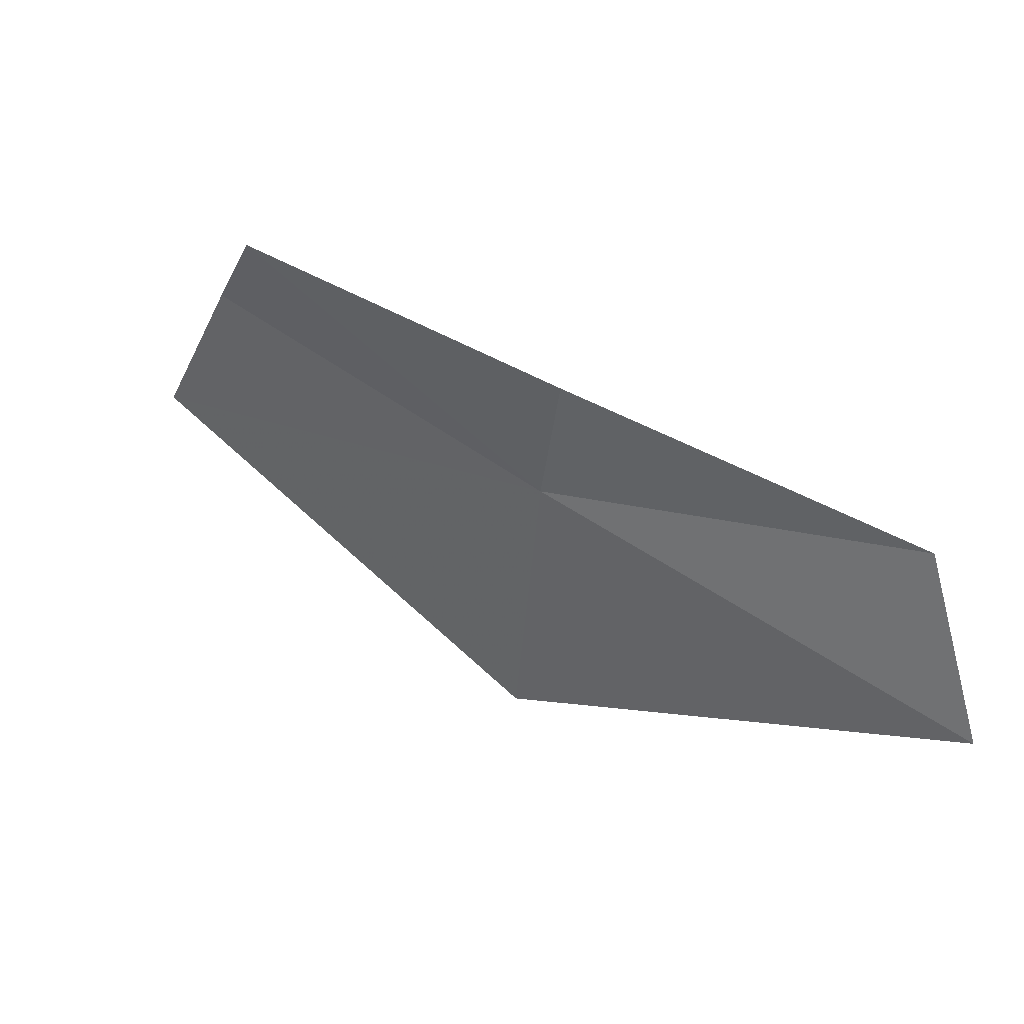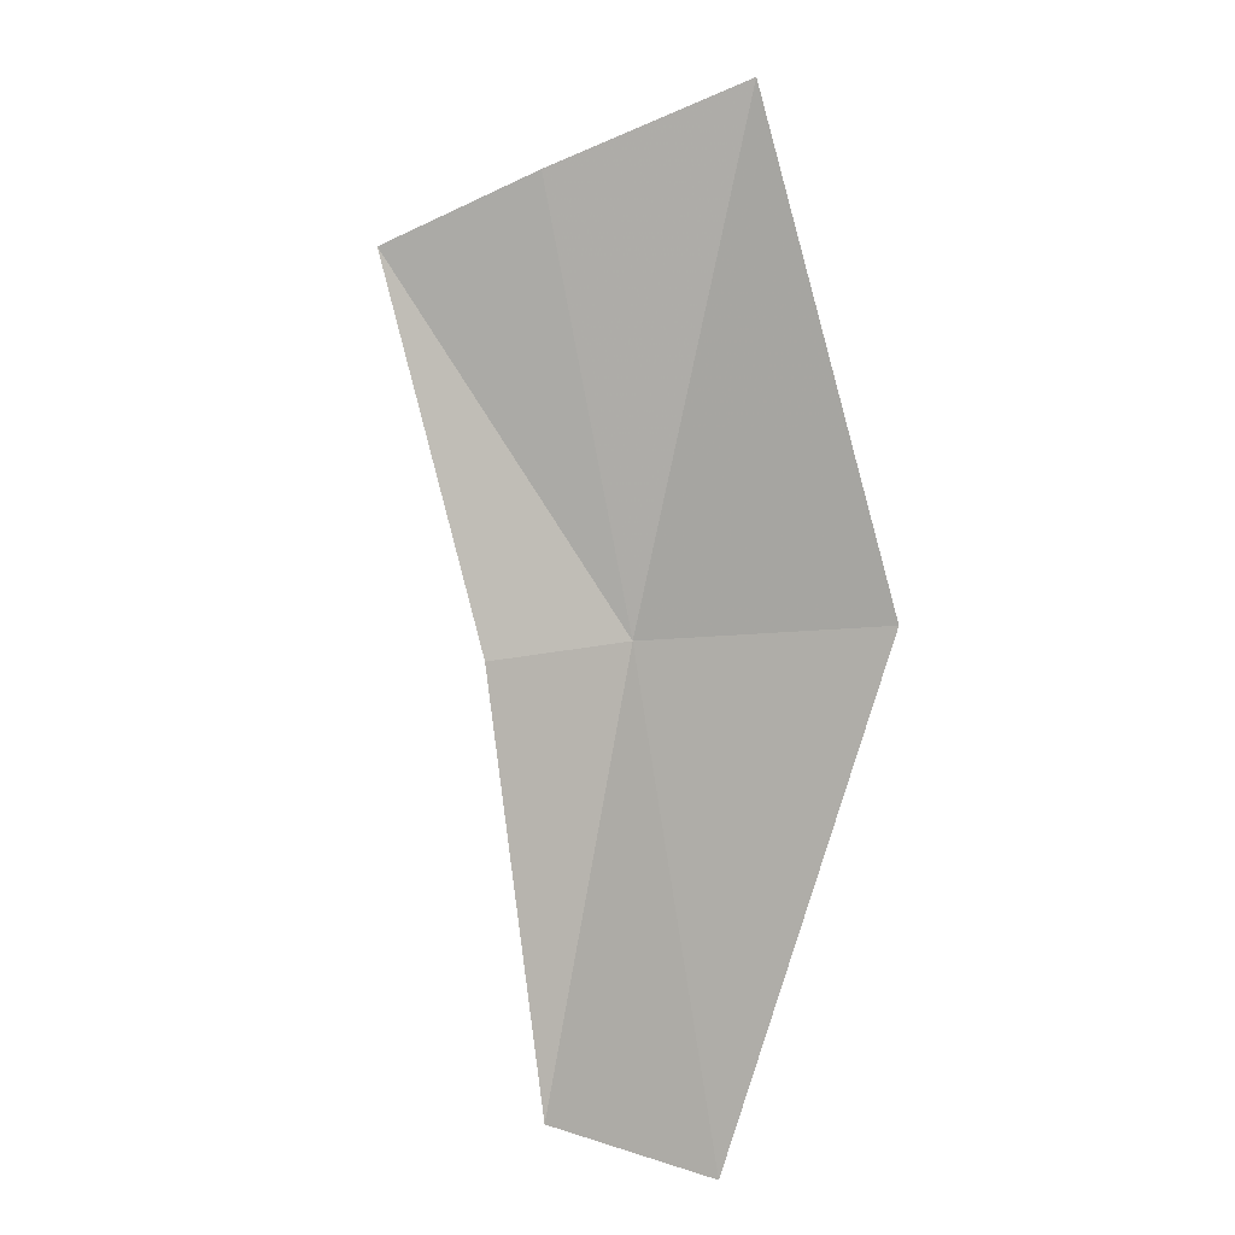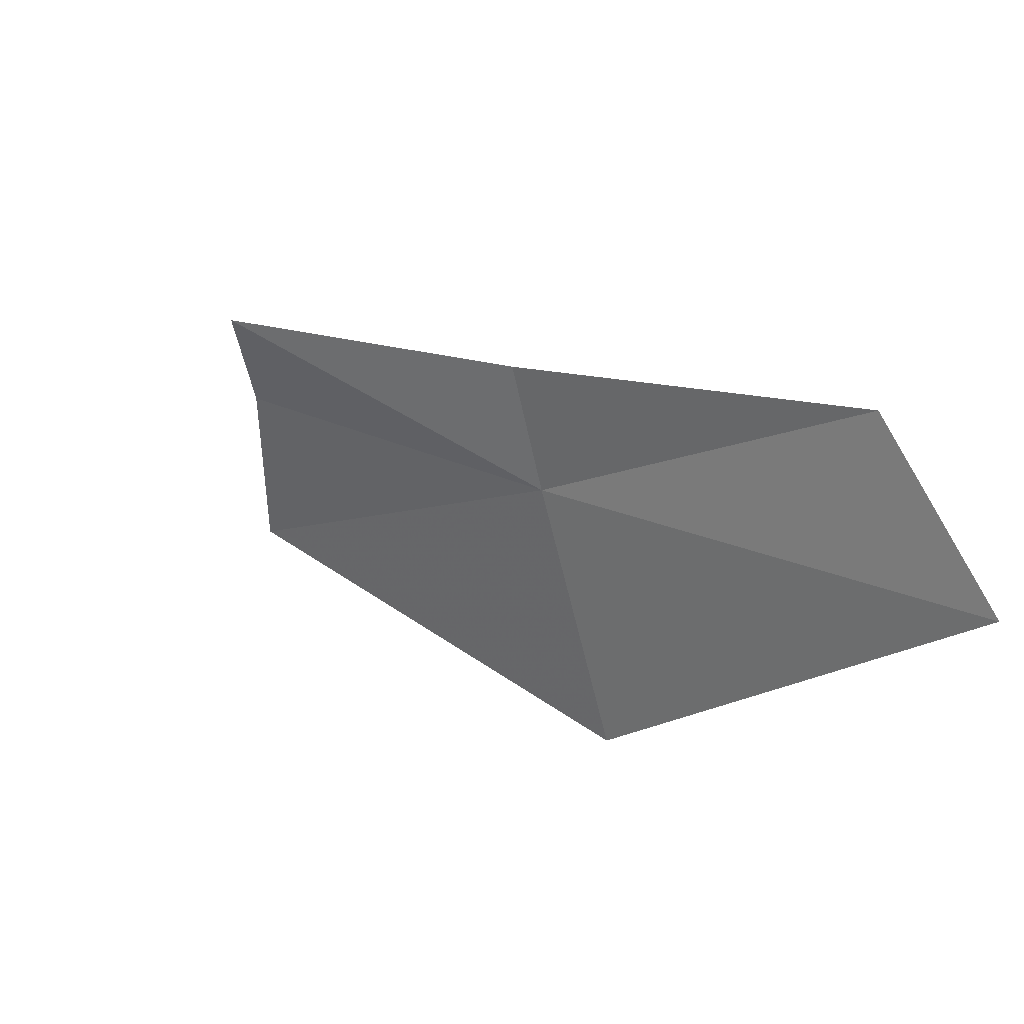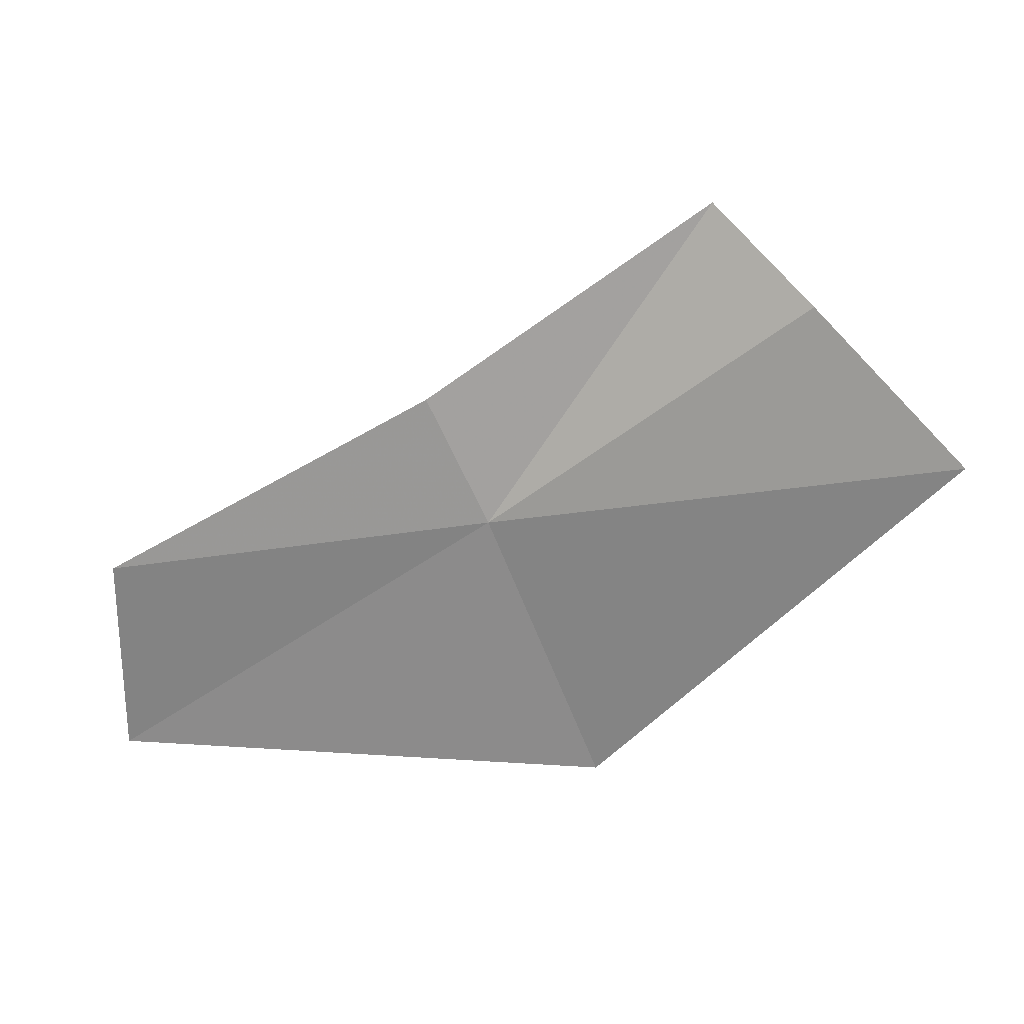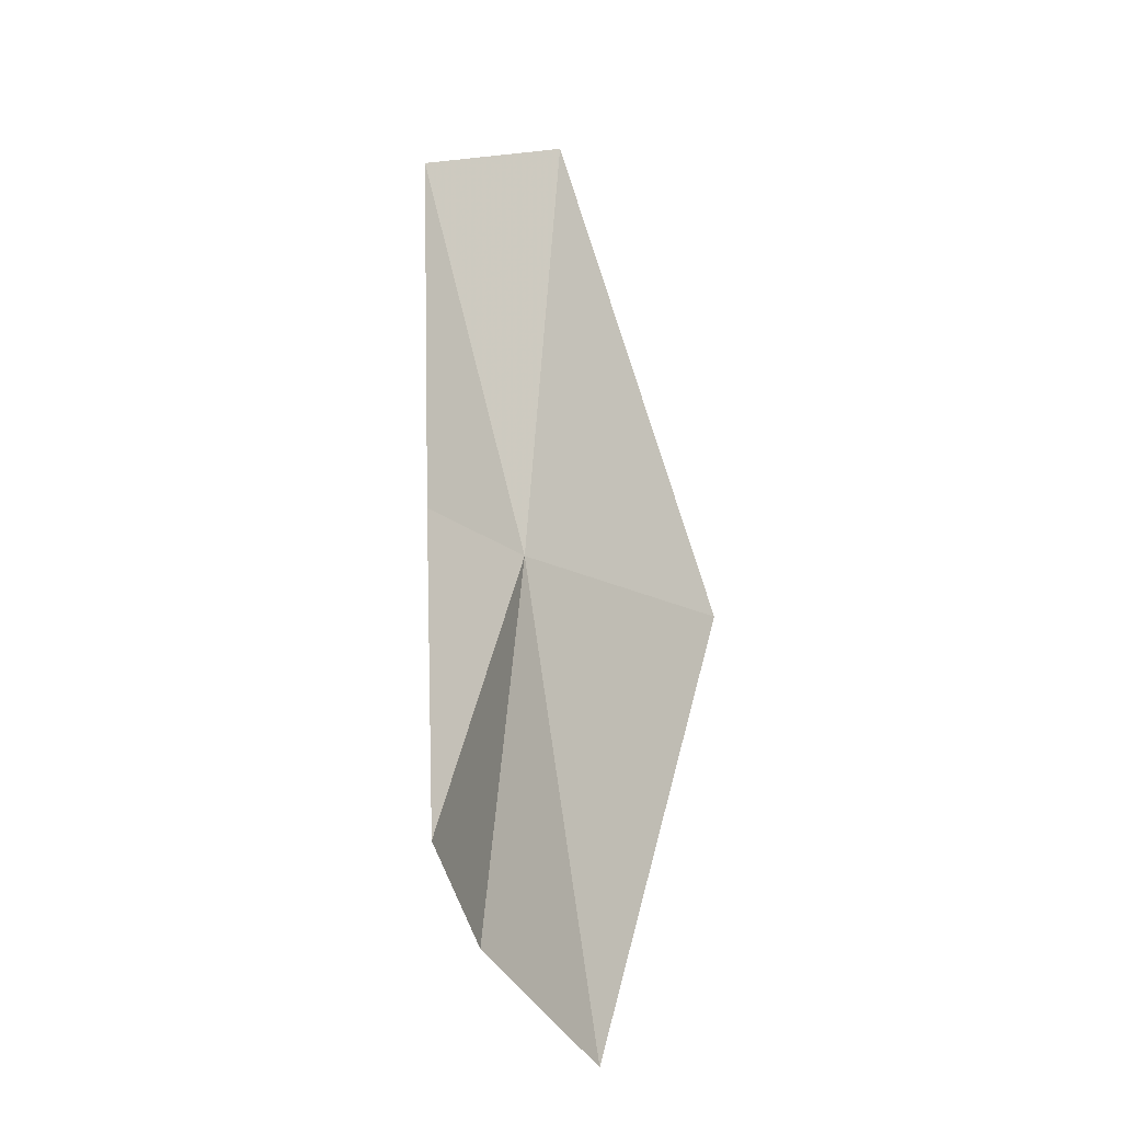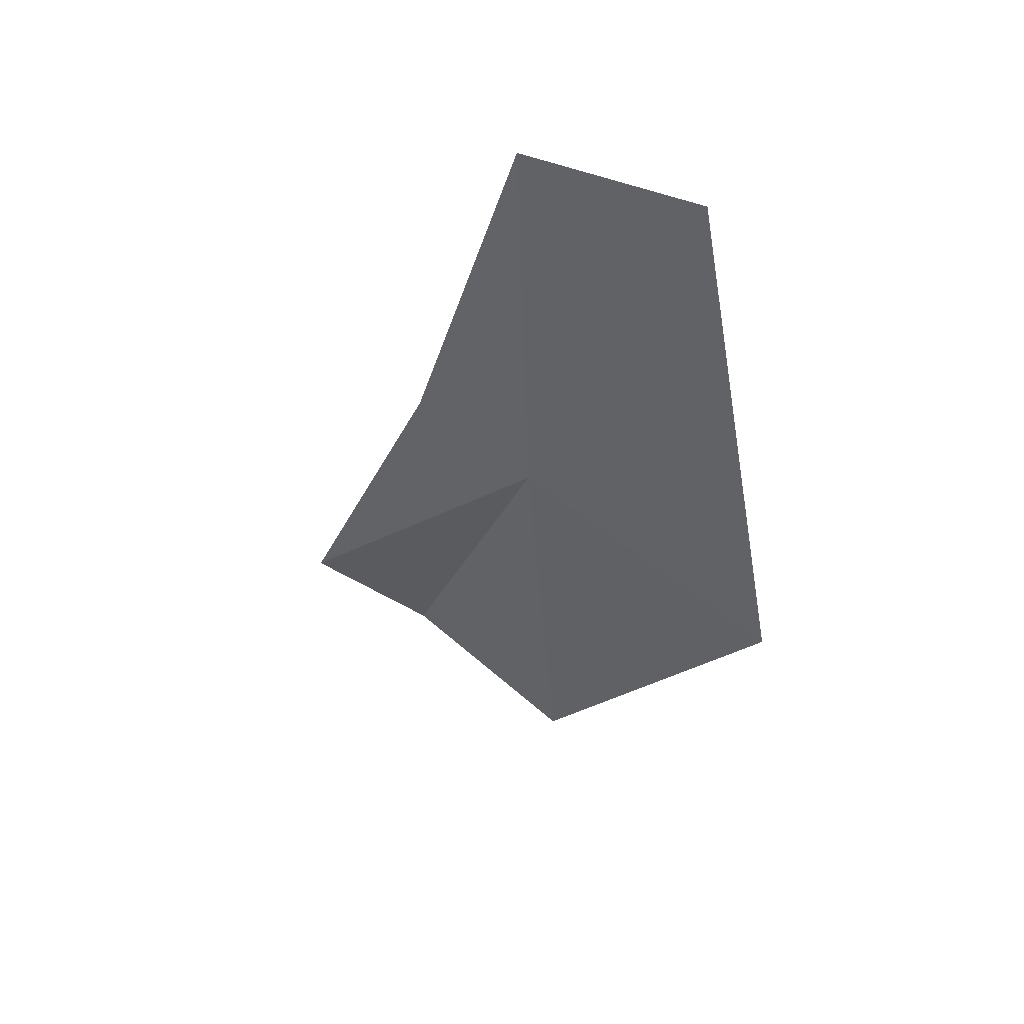
<metadata>
{"format":"obj","ext":"obj","renderer":"f3d","projection":"perspective","resolution":1024,"background":"white","views":[{"elev":-19.3,"azim":-158.5,"up":"+Z"},{"elev":73.7,"azim":-76.4,"up":"+Z"},{"elev":-36.8,"azim":-136.0,"up":"+Z"},{"elev":-16.8,"azim":-0.8,"up":"+Y"},{"elev":79.3,"azim":60.5,"up":"+Y"},{"elev":-58.8,"azim":-85.3,"up":"+Z"}]}
</metadata>
<code>
v -19.27 -6.499 34.63
v -15.78 -2.23 37.93
v -14.29 -4.058 38.09
v -11.97 -6.444 37.45
v -20.29 -4.719 35.67
v -17.39 -10.14 32.04
v -25.77 -6.825 32.84
v -25.77 -9.383 30.33
f 1 3 2
f 1 4 3
f 1 2 5
f 1 6 4
f 1 7 8
f 1 5 7
f 1 8 6

</code>
